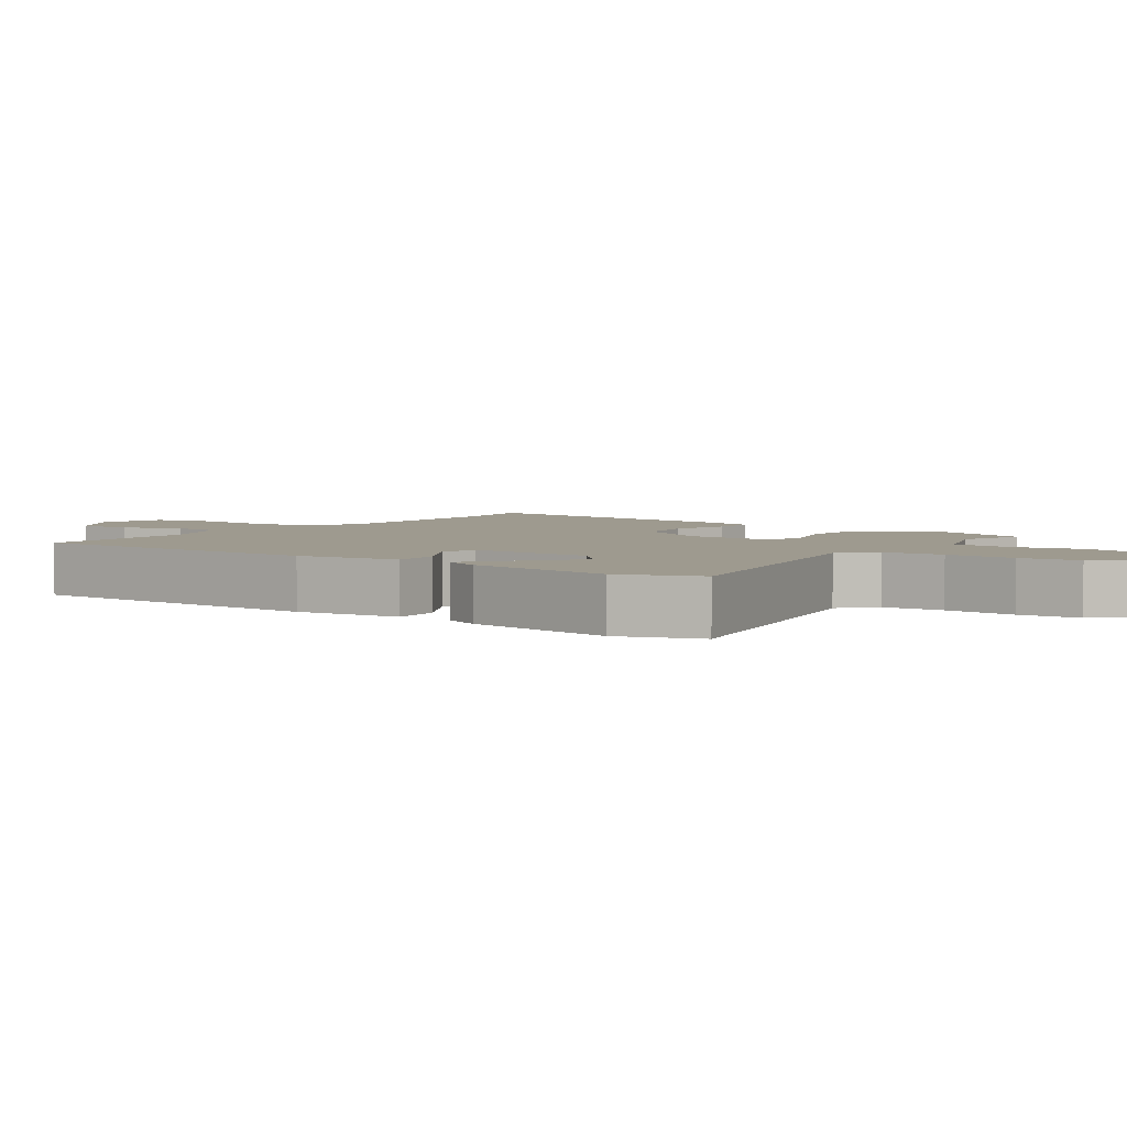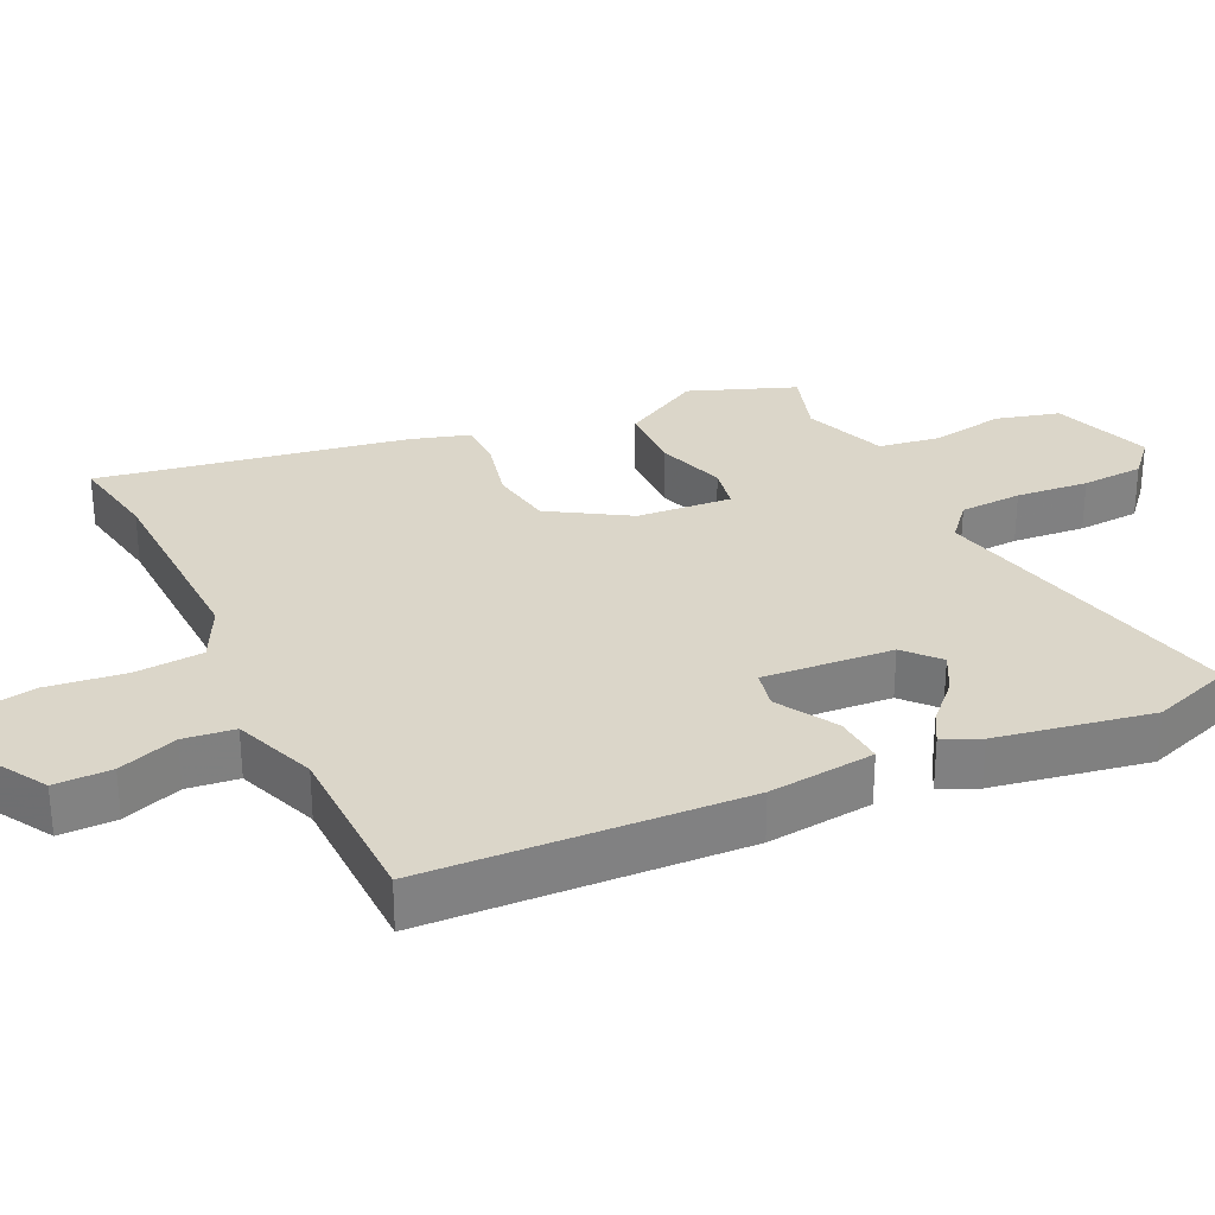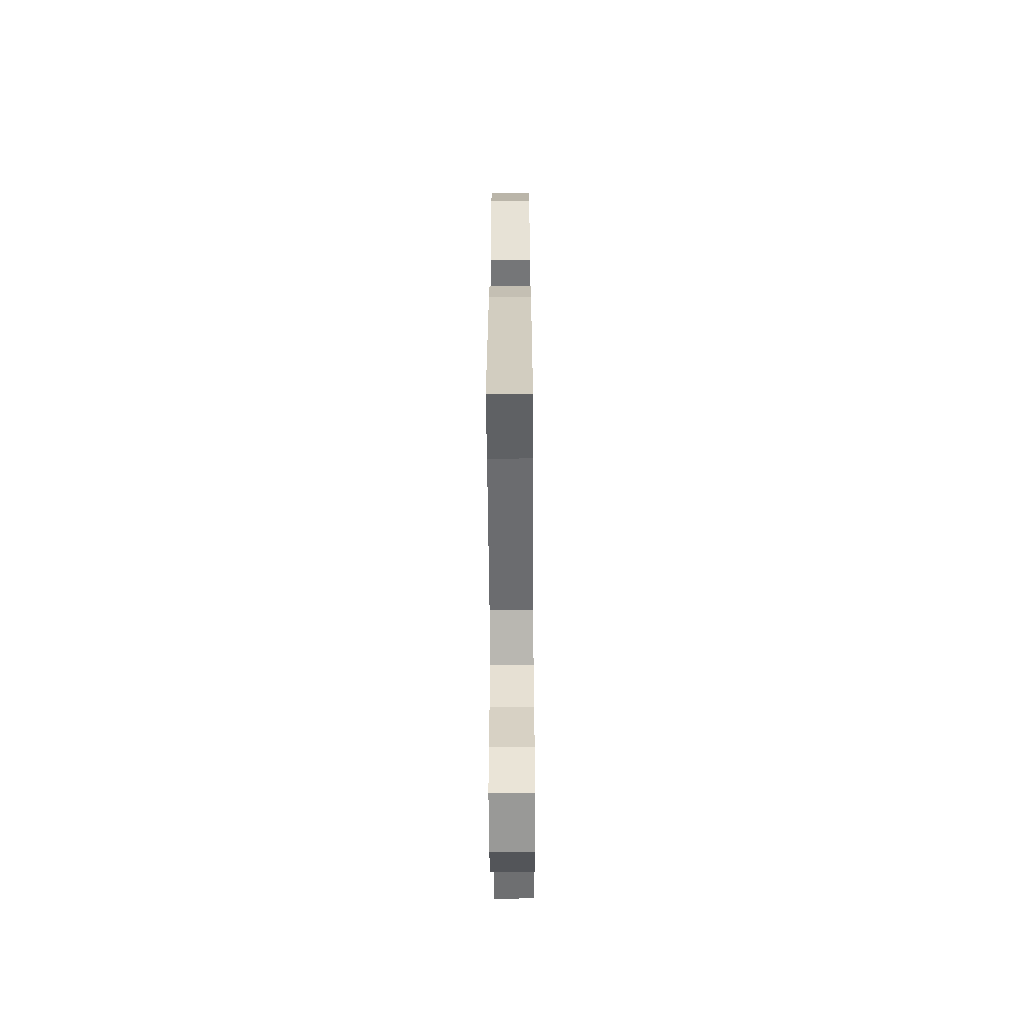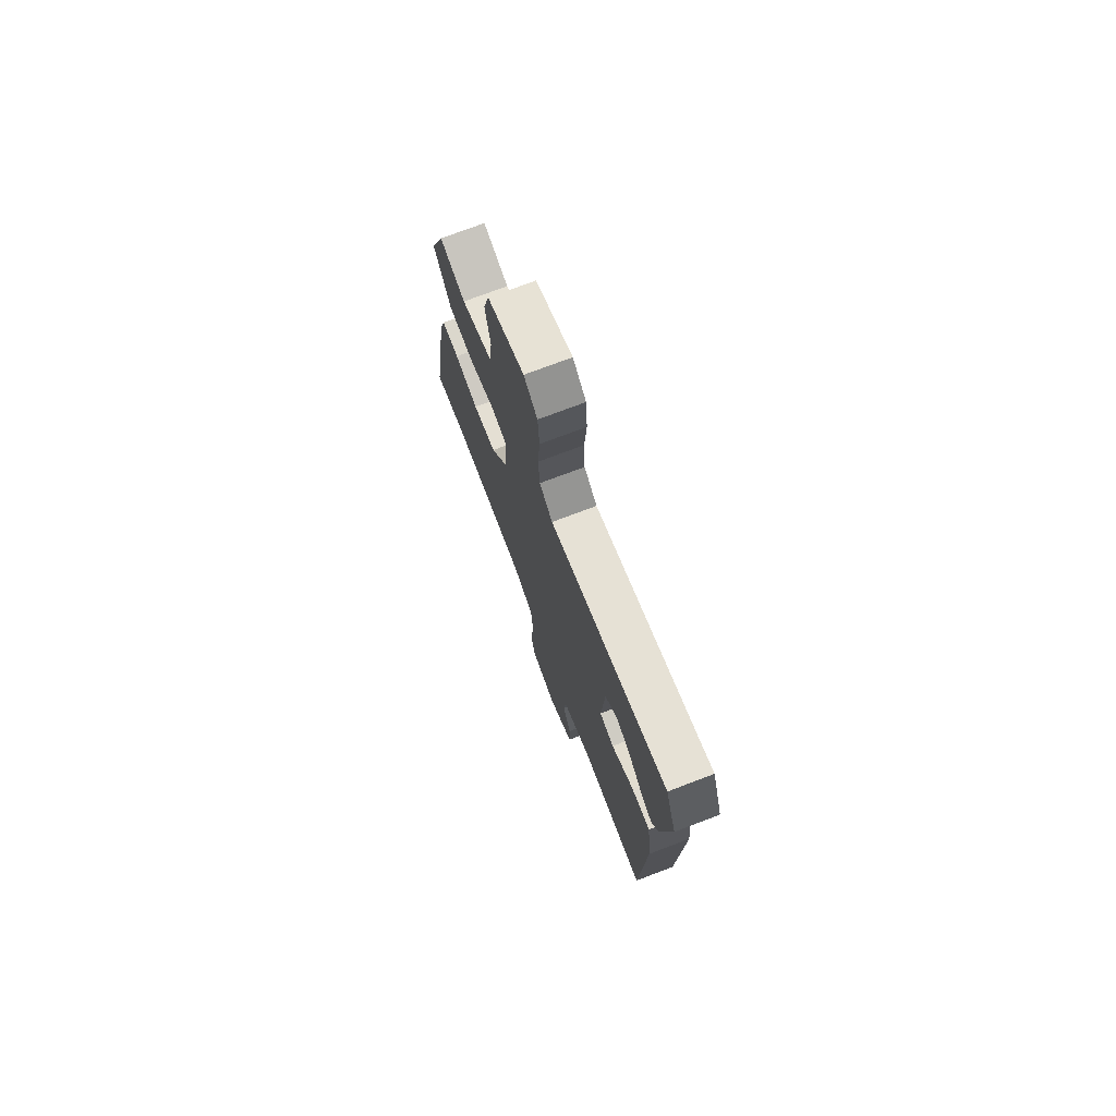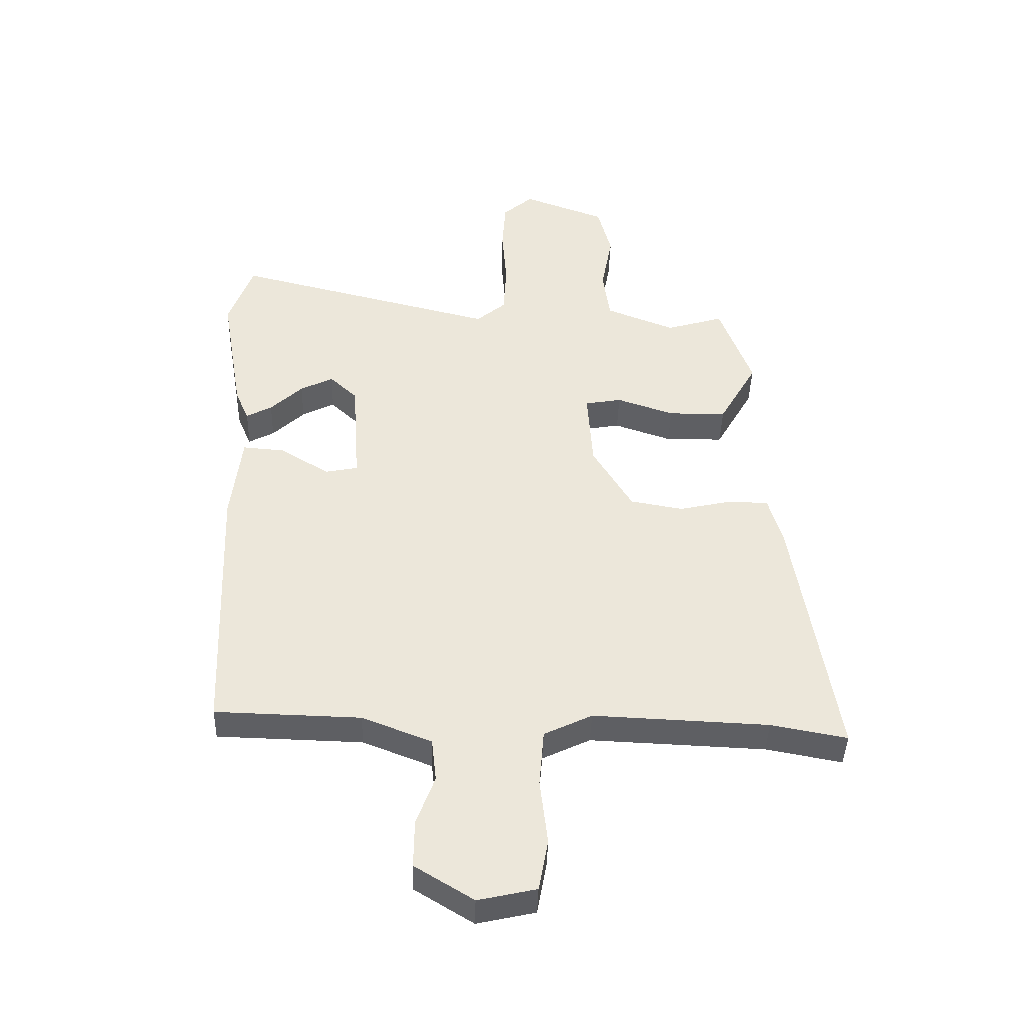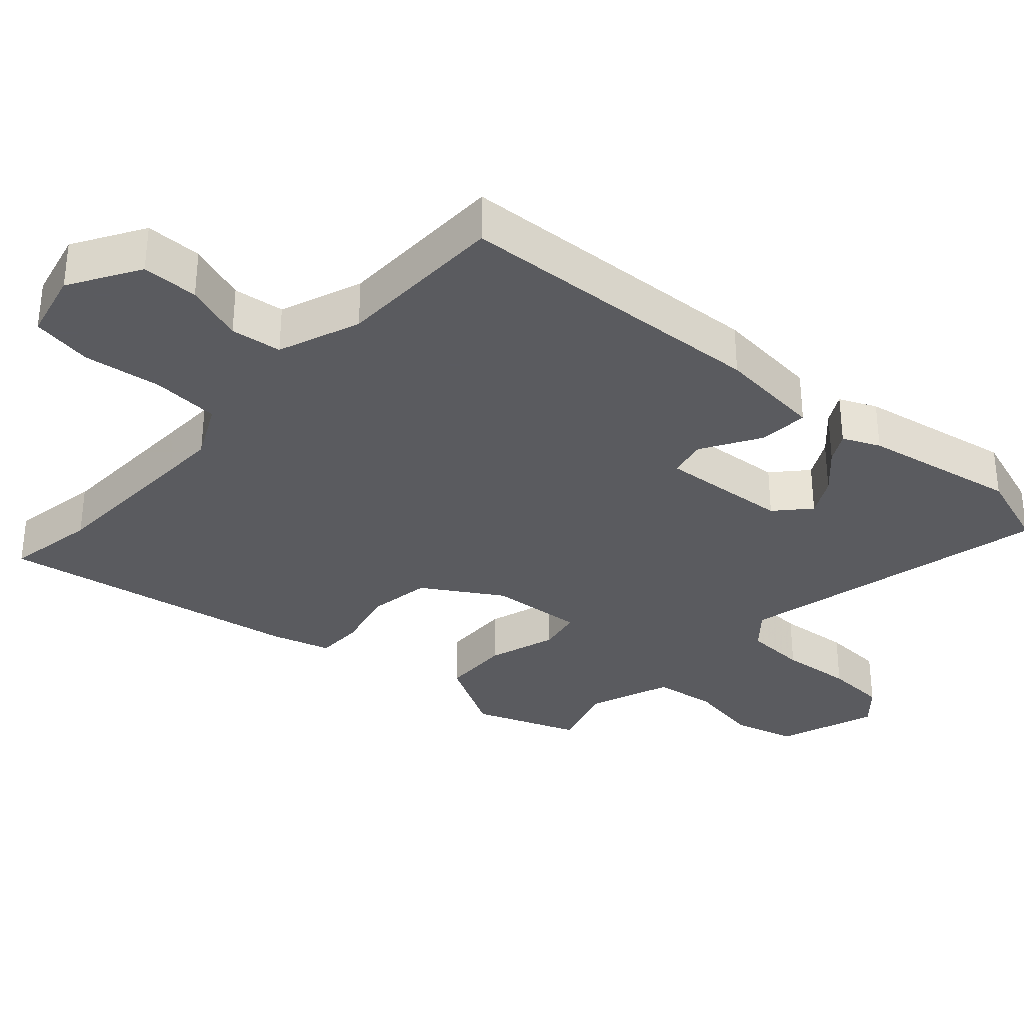
<metadata>
{"format":"obj","ext":"obj","renderer":"f3d","projection":"perspective","resolution":1024,"background":"white","views":[{"elev":3.7,"azim":-53.6,"up":"+Y"},{"elev":30.1,"azim":-114.7,"up":"+Y"},{"elev":-56.2,"azim":90.4,"up":"+Z"},{"elev":74.6,"azim":-110.8,"up":"+Z"},{"elev":-41.6,"azim":-1.6,"up":"+Z"},{"elev":-33.5,"azim":-131.2,"up":"+Y"}]}
</metadata>
<code>
v 0.452 0.07 0.487
v 0.507 0.07 0.337
v 0.443 0.07 0.225
v 0.345 0.07 0.224
v 0.248 0.07 0.257
v 0.186 0.07 0.246
v 0.195 0.07 0.111
v 0.262 0.07 -0.001
v 0.351 0.07 -0.017
v 0.441 0.07 0.003
v 0.508 0.07 0.001
v 0.532 0.07 -0.083
v 0.602 0.07 -0.519
v 0.474 0.07 -0.495
v 0.178 0.07 -0.482
v 0.097 0.07 -0.521
v 0.089 0.07 -0.618
v 0.102 0.07 -0.73
v 0.086 0.07 -0.817
v -0.012 0.07 -0.839
v -0.111 0.07 -0.778
v -0.11 0.07 -0.697
v -0.079 0.07 -0.613
v -0.087 0.07 -0.54
v -0.204 0.07 -0.494
v -0.45 0.07 -0.487
v -0.467 0.07 -0.036
v -0.449 0.07 0.115
v -0.378 0.07 0.109
v -0.295 0.07 0.058
v -0.24 0.07 0.069
v -0.252 0.07 0.254
v -0.299 0.07 0.298
v -0.354 0.07 0.27
v -0.408 0.07 0.219
v -0.451 0.07 0.196
v -0.474 0.07 0.249
v -0.511 0.07 0.47
v -0.47 0.07 0.584
v -0.022 0.07 0.472
v 0.028 0.07 0.514
v 0.033 0.07 0.602
v 0.025 0.07 0.705
v 0.031 0.07 0.793
v 0.082 0.07 0.837
v 0.222 0.07 0.785
v 0.245 0.07 0.695
v 0.226 0.07 0.592
v 0.238 0.07 0.504
v 0.355 0.07 0.458
v 0.452 0 0.487
v 0.507 0 0.337
v 0.443 0 0.225
v 0.345 0 0.224
v 0.248 0 0.257
v 0.186 0 0.246
v 0.195 0 0.111
v 0.262 0 -0.001
v 0.351 0 -0.017
v 0.441 0 0.003
v 0.508 0 0.001
v 0.532 0 -0.083
v 0.602 0 -0.519
v 0.474 0 -0.495
v 0.178 0 -0.482
v 0.097 0 -0.521
v 0.089 0 -0.618
v 0.102 0 -0.73
v 0.086 0 -0.817
v -0.012 0 -0.839
v -0.111 0 -0.778
v -0.11 0 -0.697
v -0.079 0 -0.613
v -0.087 0 -0.54
v -0.204 0 -0.494
v -0.45 0 -0.487
v -0.467 0 -0.036
v -0.449 0 0.115
v -0.378 0 0.109
v -0.295 0 0.058
v -0.24 0 0.069
v -0.252 0 0.254
v -0.299 0 0.298
v -0.354 0 0.27
v -0.408 0 0.219
v -0.451 0 0.196
v -0.474 0 0.249
v -0.511 0 0.47
v -0.47 0 0.584
v -0.022 0 0.472
v 0.028 0 0.514
v 0.033 0 0.602
v 0.025 0 0.705
v 0.031 0 0.793
v 0.082 0 0.837
v 0.222 0 0.785
v 0.245 0 0.695
v 0.226 0 0.592
v 0.238 0 0.504
v 0.355 0 0.458
f 45 46 47 48
f 45 48 49
f 42 43 44 45
f 41 42 45 49
f 40 41 49 50
f 38 39 40
f 34 35 36 37
f 33 34 37 38
f 27 28 29 30
f 25 26 27 30
f 24 25 30 31
f 20 21 22 23
f 20 23 24
f 17 18 19 20
f 16 17 20 24
f 15 16 24 31
f 11 12 13 14
f 9 10 11 14
f 8 9 14 15
f 7 8 15 31
f 2 3 4 5
f 50 1 2 5
f 50 5 6
f 33 38 40 50
f 32 33 50 6
f 6 7 31 32
f 98 97 96 95
f 99 98 95
f 95 94 93 92
f 99 95 92 91
f 100 99 91 90
f 90 89 88
f 87 86 85 84
f 88 87 84 83
f 80 79 78 77
f 80 77 76 75
f 81 80 75 74
f 73 72 71 70
f 74 73 70
f 70 69 68 67
f 74 70 67 66
f 81 74 66 65
f 64 63 62 61
f 64 61 60 59
f 65 64 59 58
f 81 65 58 57
f 55 54 53 52
f 55 52 51 100
f 56 55 100
f 100 90 88 83
f 56 100 83 82
f 82 81 57 56
f 1 51 52 2
f 2 52 53 3
f 3 53 54 4
f 4 54 55 5
f 5 55 56 6
f 6 56 57 7
f 7 57 58 8
f 8 58 59 9
f 9 59 60 10
f 10 60 61 11
f 11 61 62 12
f 12 62 63 13
f 13 63 64 14
f 14 64 65 15
f 15 65 66 16
f 16 66 67 17
f 17 67 68 18
f 18 68 69 19
f 19 69 70 20
f 20 70 71 21
f 21 71 72 22
f 22 72 73 23
f 23 73 74 24
f 24 74 75 25
f 25 75 76 26
f 26 76 77 27
f 27 77 78 28
f 28 78 79 29
f 29 79 80 30
f 30 80 81 31
f 31 81 82 32
f 32 82 83 33
f 33 83 84 34
f 34 84 85 35
f 35 85 86 36
f 36 86 87 37
f 37 87 88 38
f 38 88 89 39
f 39 89 90 40
f 40 90 91 41
f 41 91 92 42
f 42 92 93 43
f 43 93 94 44
f 44 94 95 45
f 45 95 96 46
f 46 96 97 47
f 47 97 98 48
f 48 98 99 49
f 49 99 100 50
f 50 100 51 1

</code>
